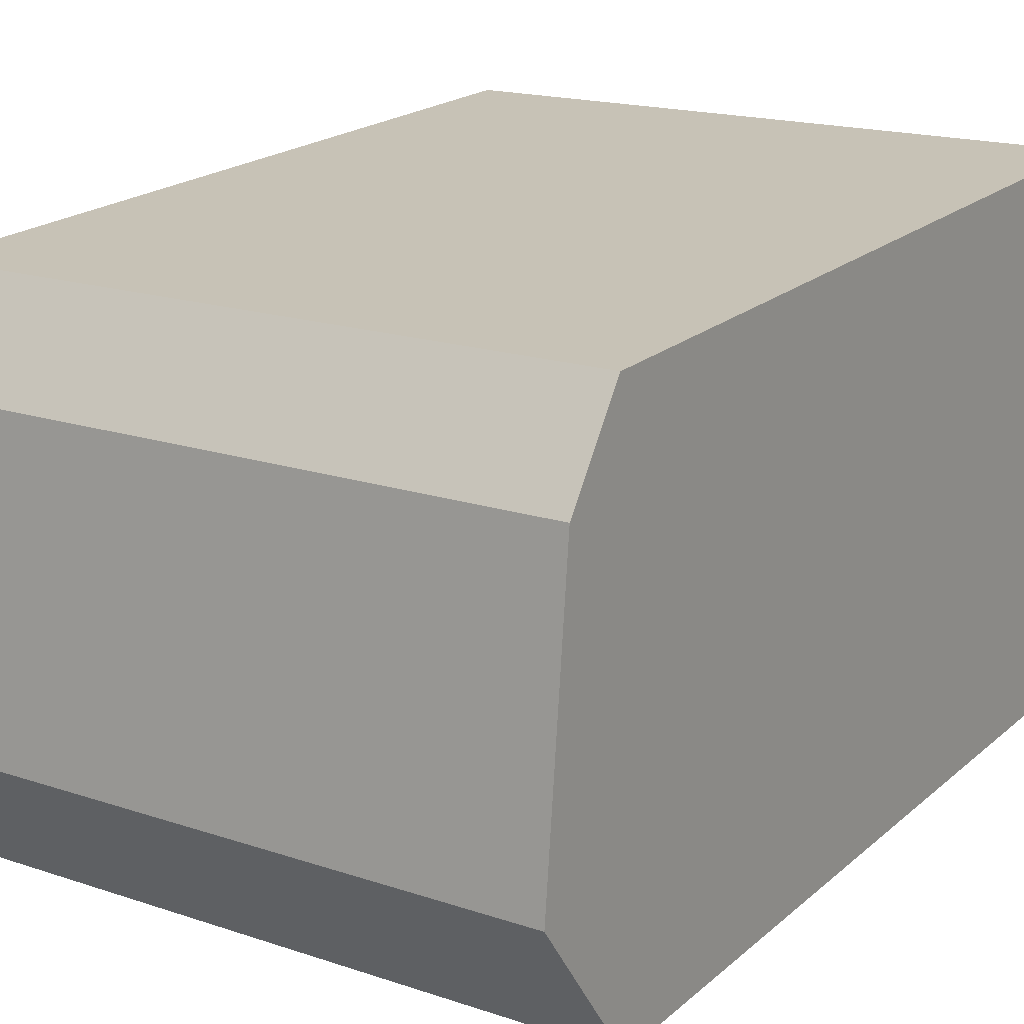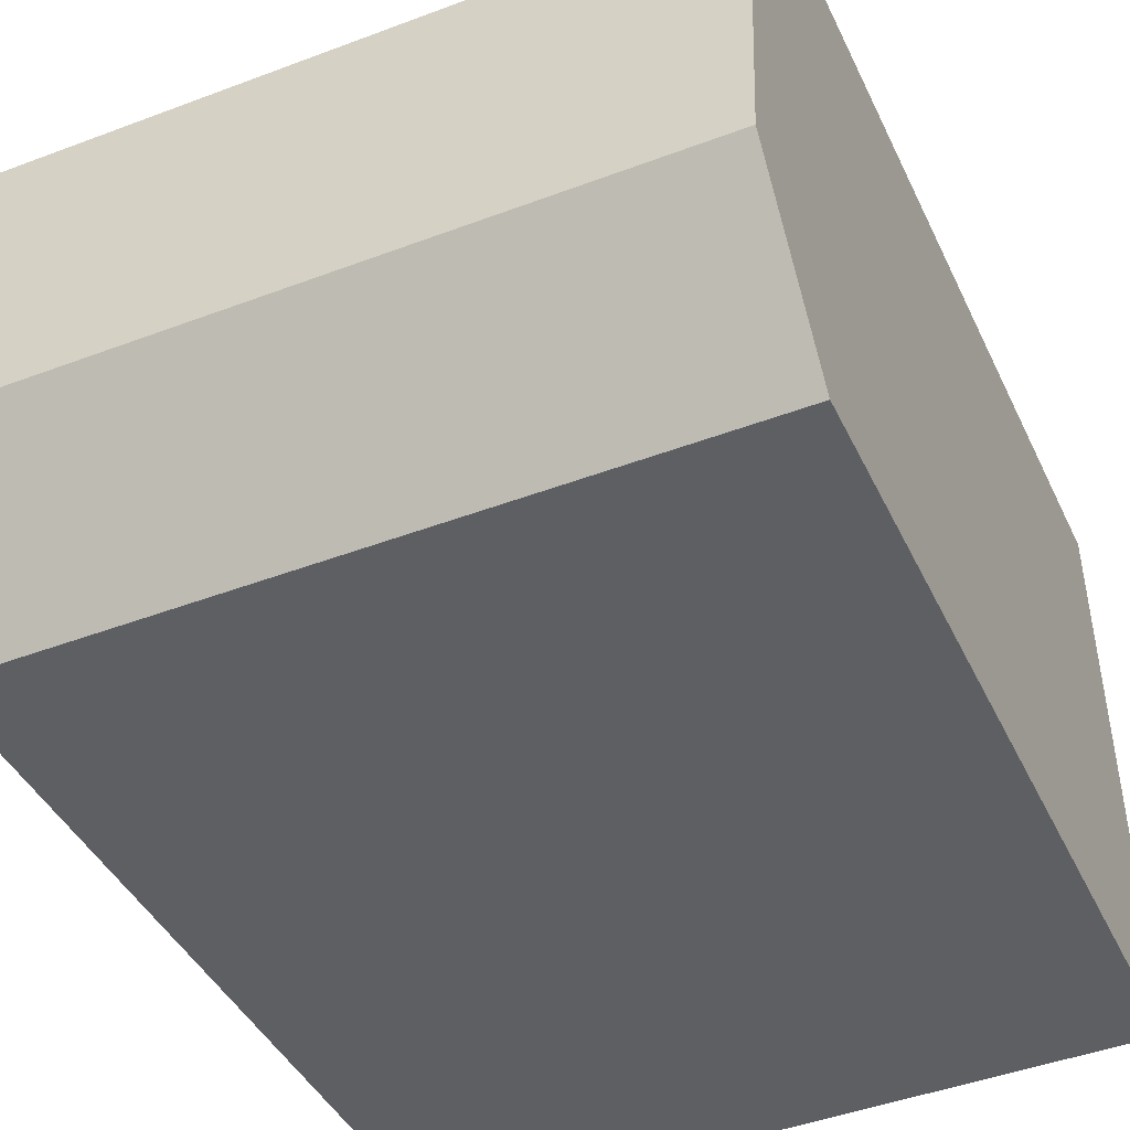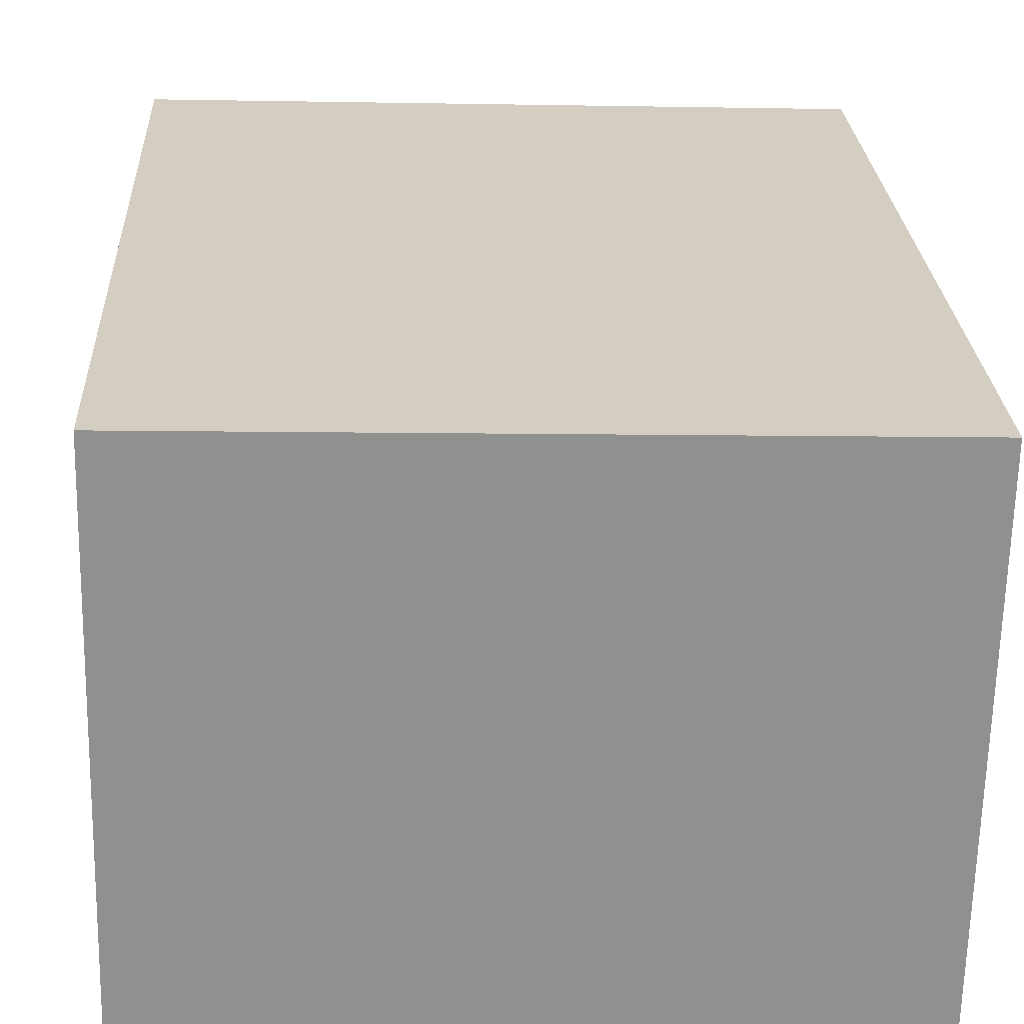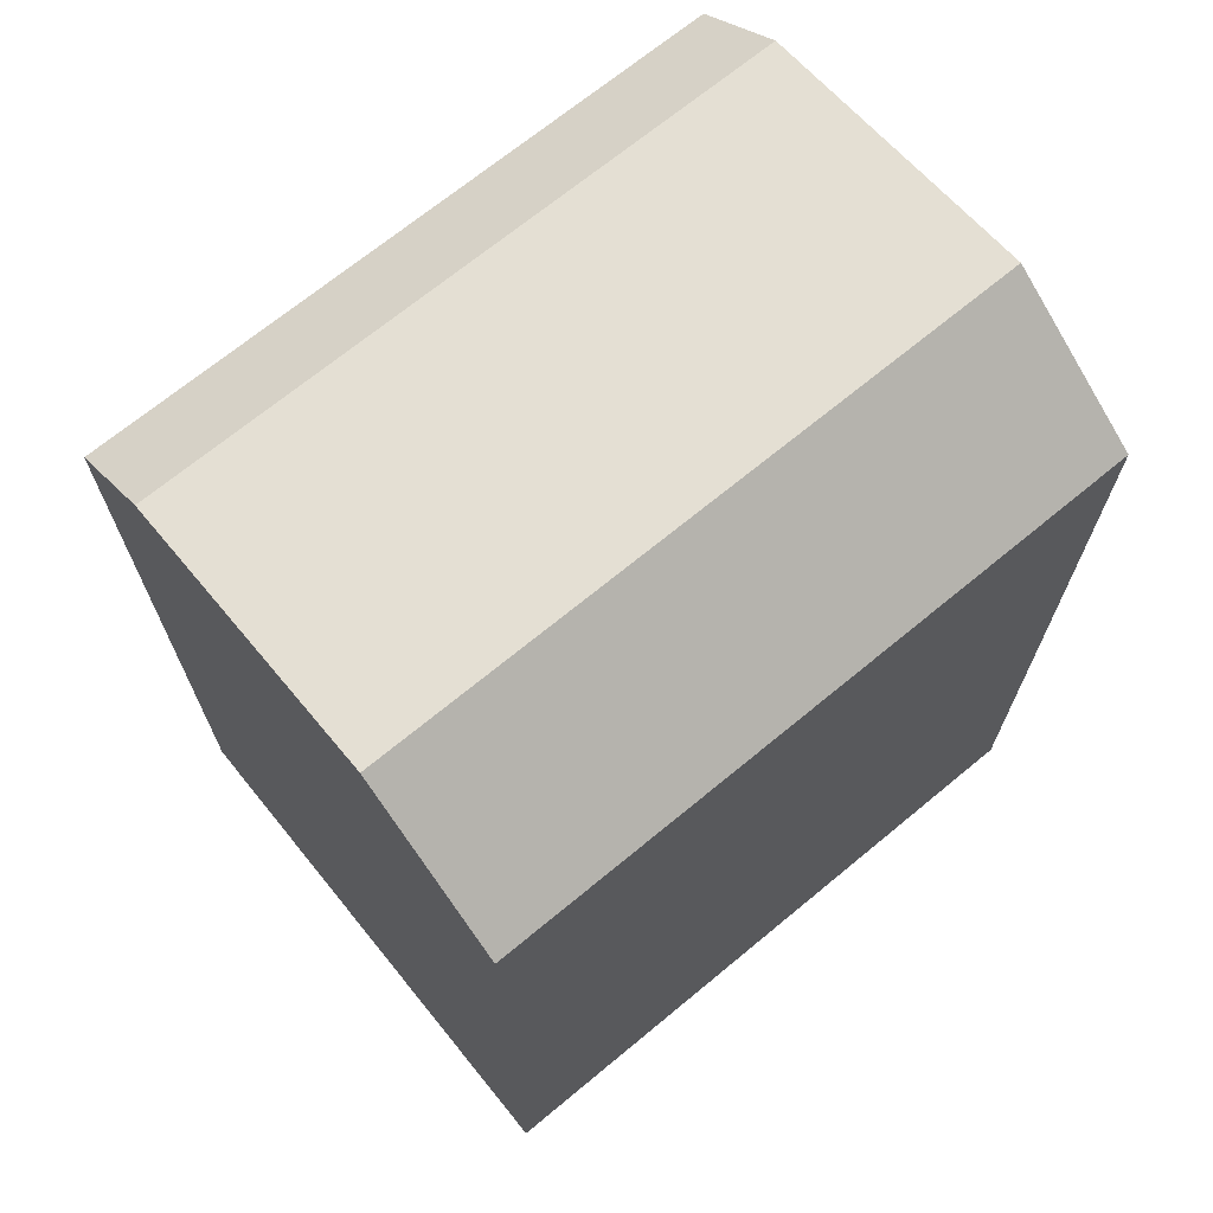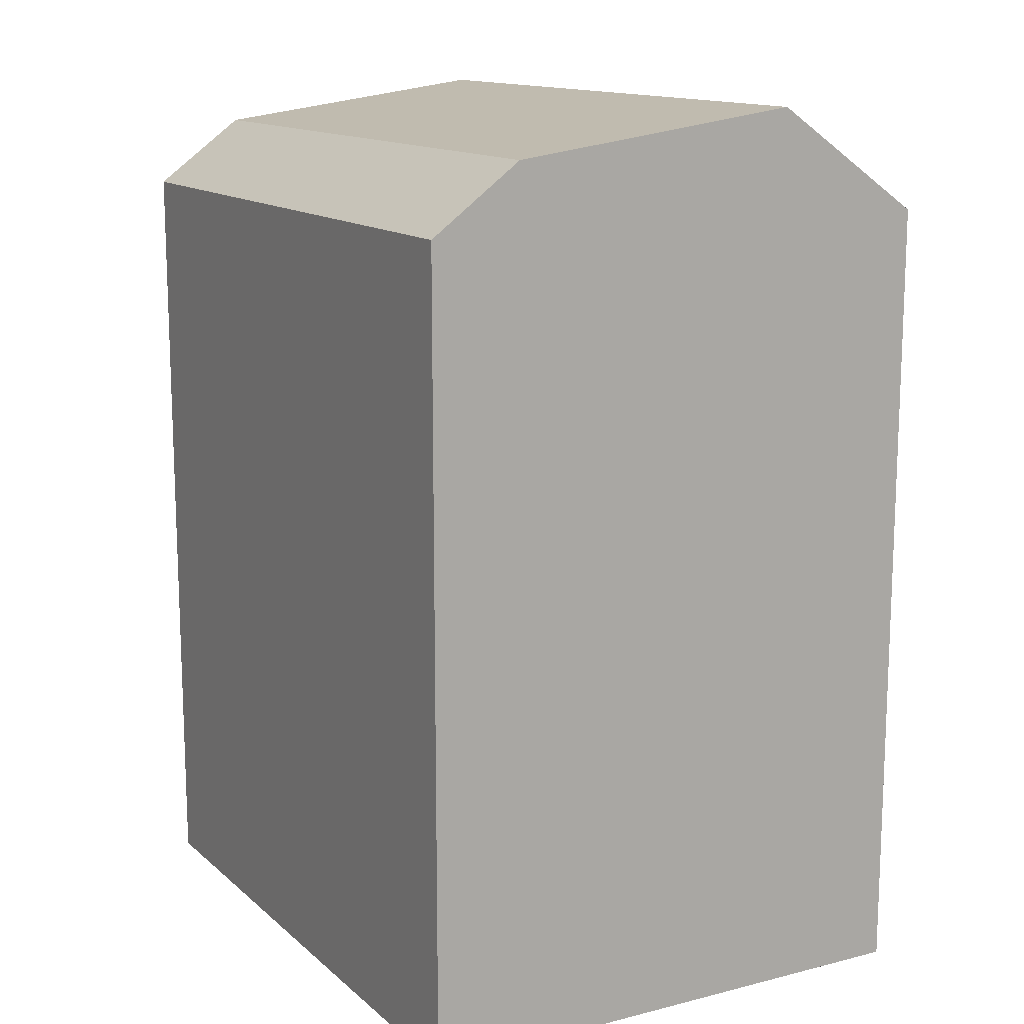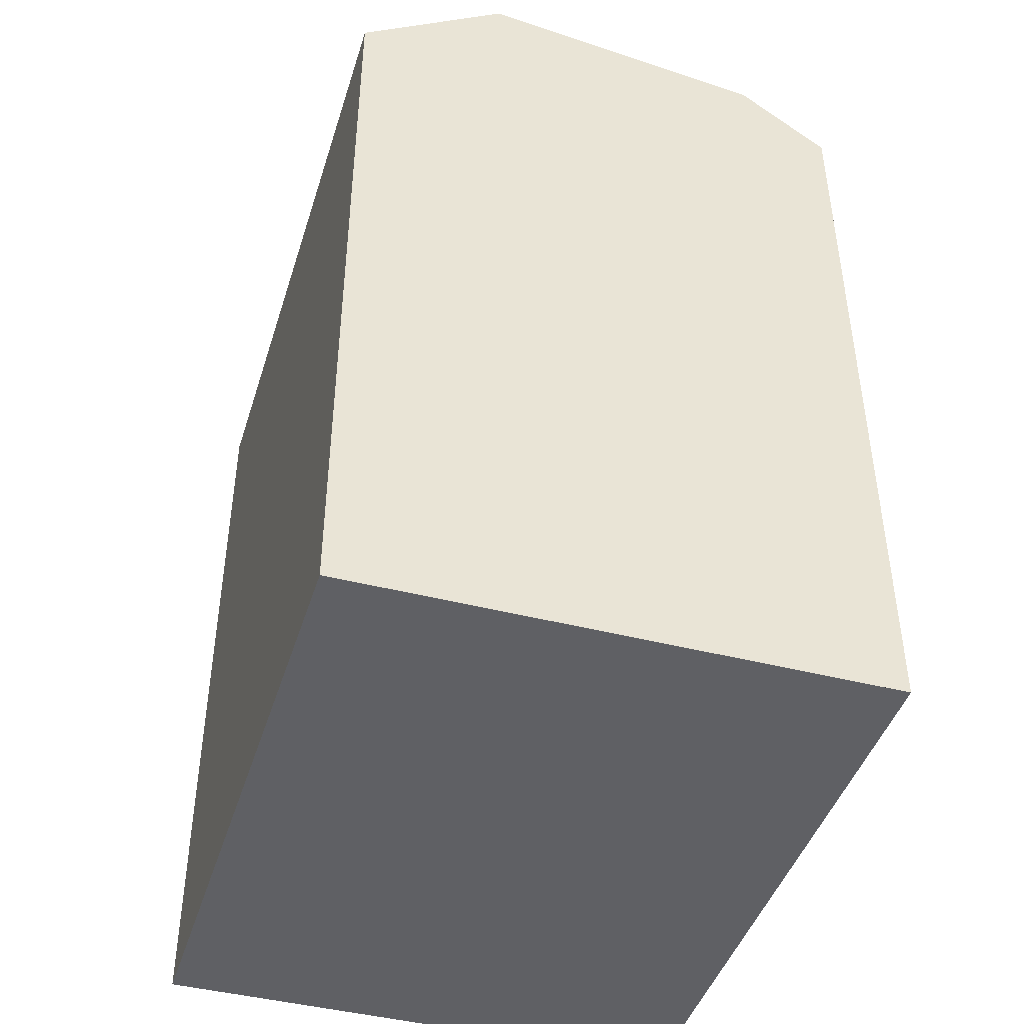
<metadata>
{"format":"obj","ext":"obj","renderer":"f3d","projection":"perspective","resolution":1024,"background":"white","views":[{"elev":20.4,"azim":-146.3,"up":"+Z"},{"elev":-41.2,"azim":-156.5,"up":"+Z"},{"elev":24.7,"azim":-2.8,"up":"+Z"},{"elev":69.6,"azim":142.1,"up":"+Y"},{"elev":13.7,"azim":62.0,"up":"+Y"},{"elev":-44.3,"azim":-105.4,"up":"+Y"}]}
</metadata>
<code>
v  16.29 21.3 10.45
v  16.06 19.67 -0.4679
v  16.14 22.25 3.26
v  16.34 19.67 12.65
v  16.06 2.861e-17 -0.4673
v  16.34 -7.745e-16 12.65
v  16.14 -1.997e-16 3.261
v  16.29 -6.398e-16 10.45
v  0.0004193 19.67 -0.0006233
v  0.2358 21.3 10.92
v  0.08084 22.25 3.727
v  0.2832 19.67 13.12
v  0 0 0
v  0.2827 -8.031e-16 13.12
v  0.08037 -2.283e-16 3.728
v  0.2353 -6.684e-16 10.92
g defaultobject
f 1 2 3
f 2 1 4
f 2 4 5
f 5 4 6
f 5 6 7
f 7 6 8
f 9 10 11
f 10 9 12
f 12 9 13
f 12 13 14
f 14 13 15
f 14 15 16
f 6 12 14
f 12 6 4
f 9 5 13
f 5 9 2
f 7 13 5
f 13 7 8
f 13 8 6
f 13 6 14
f 13 14 15
f 15 14 16
f 10 4 1
f 4 10 12
f 11 1 3
f 1 11 10
f 9 3 2
f 3 9 11

</code>
